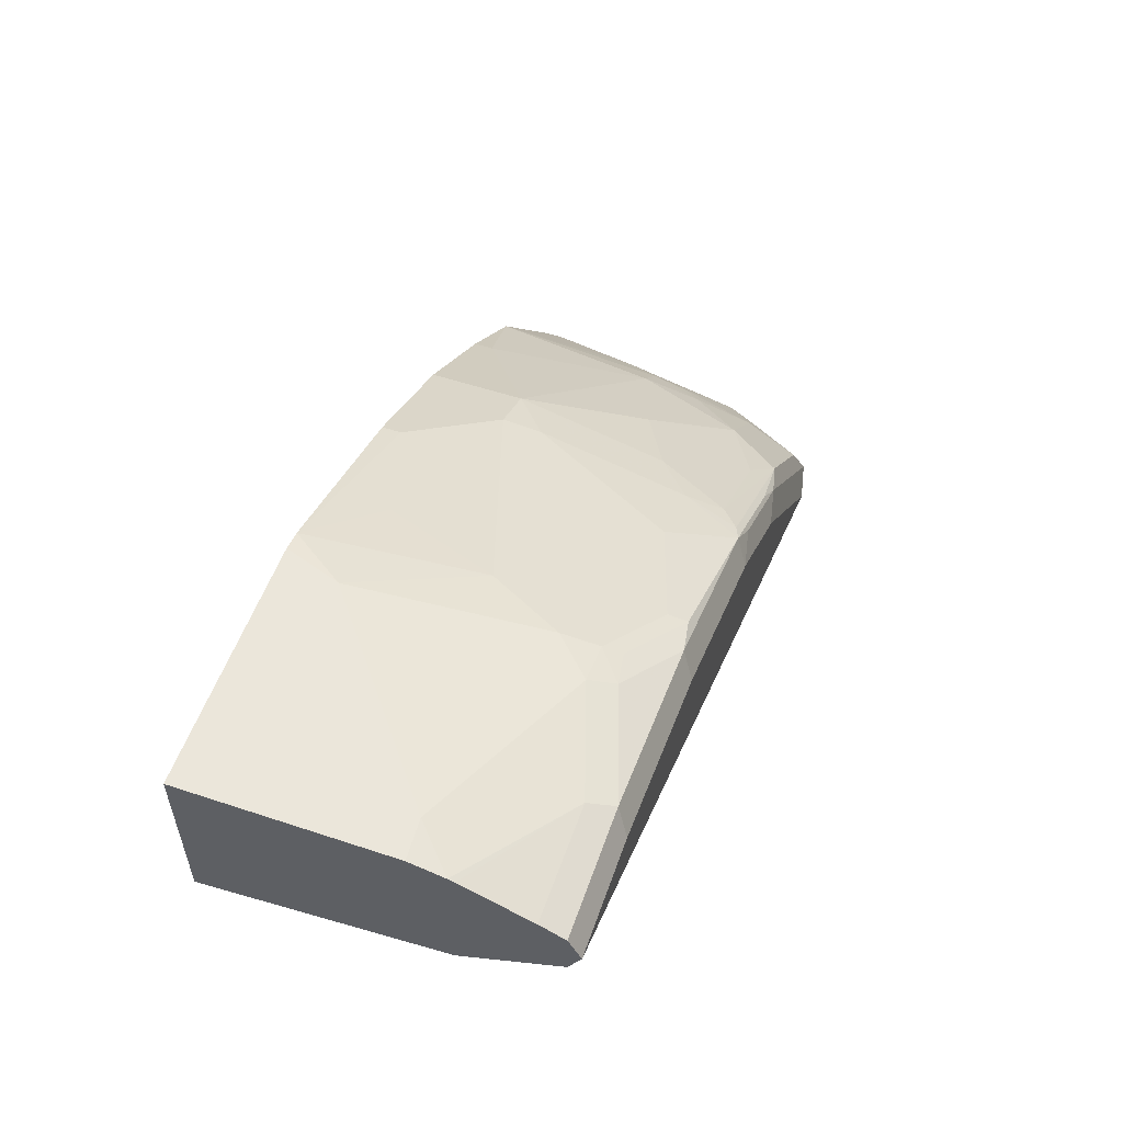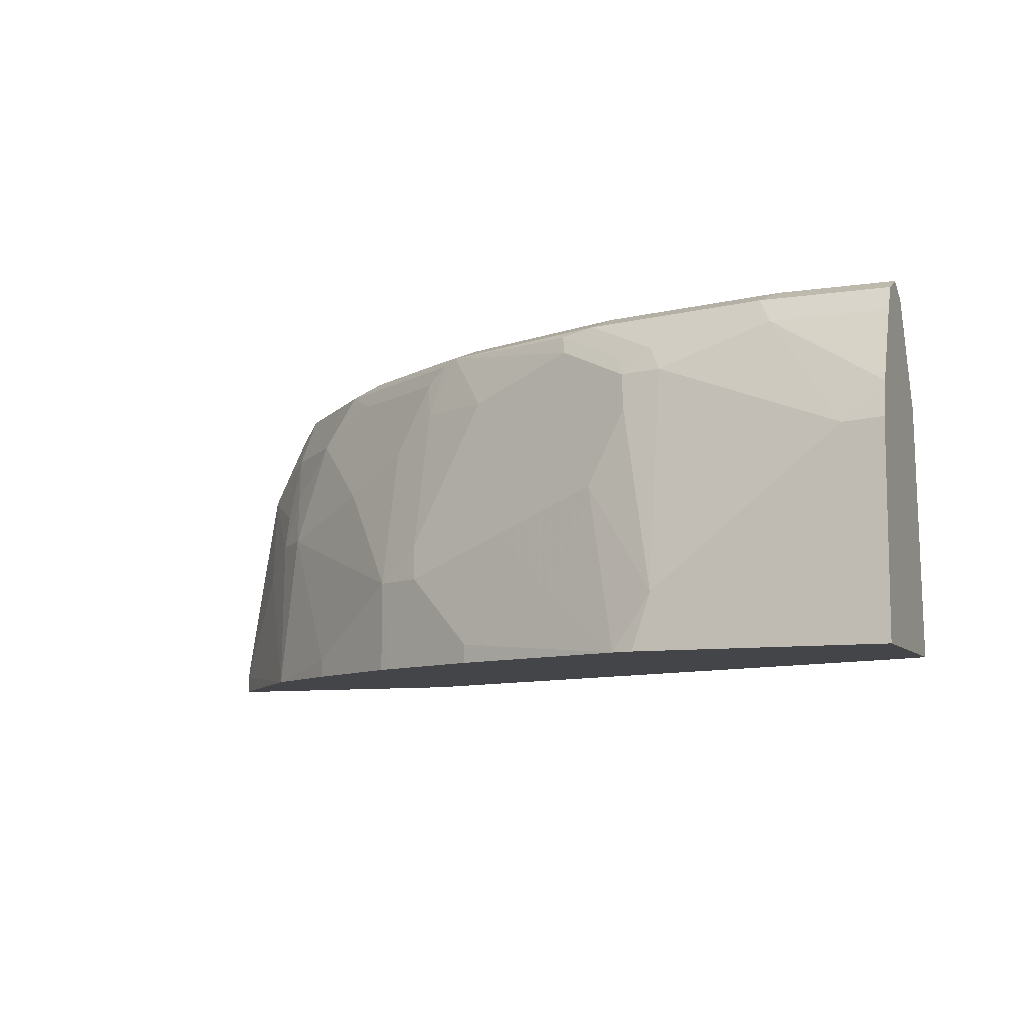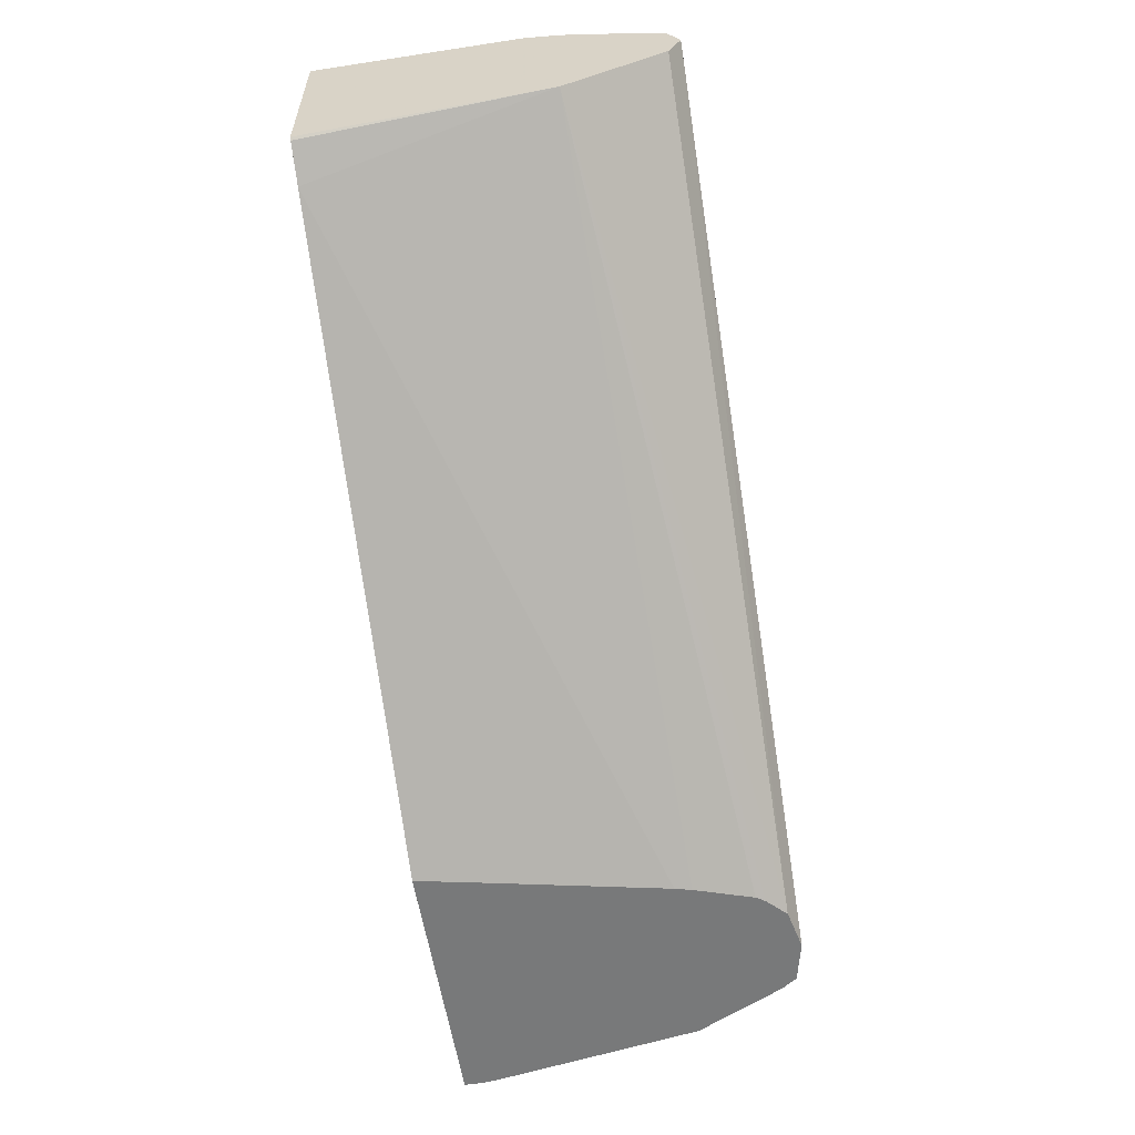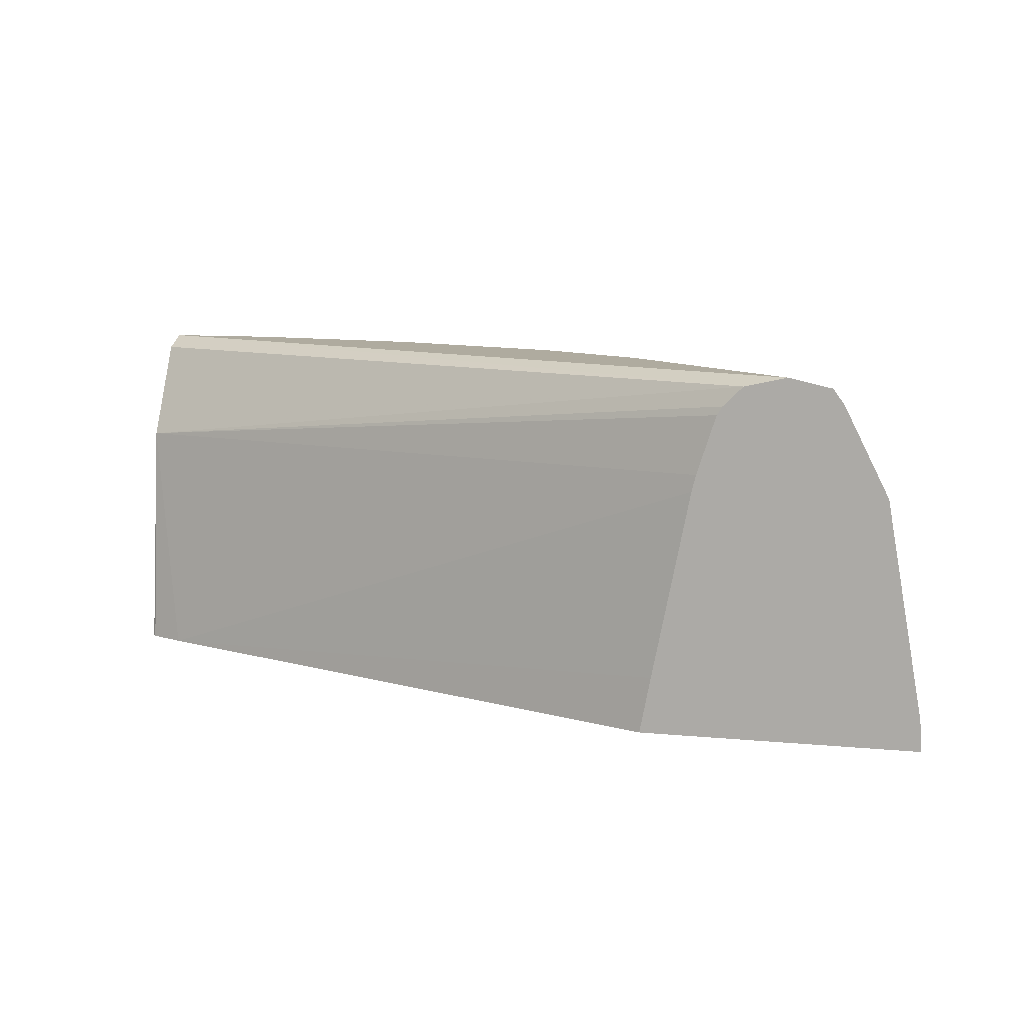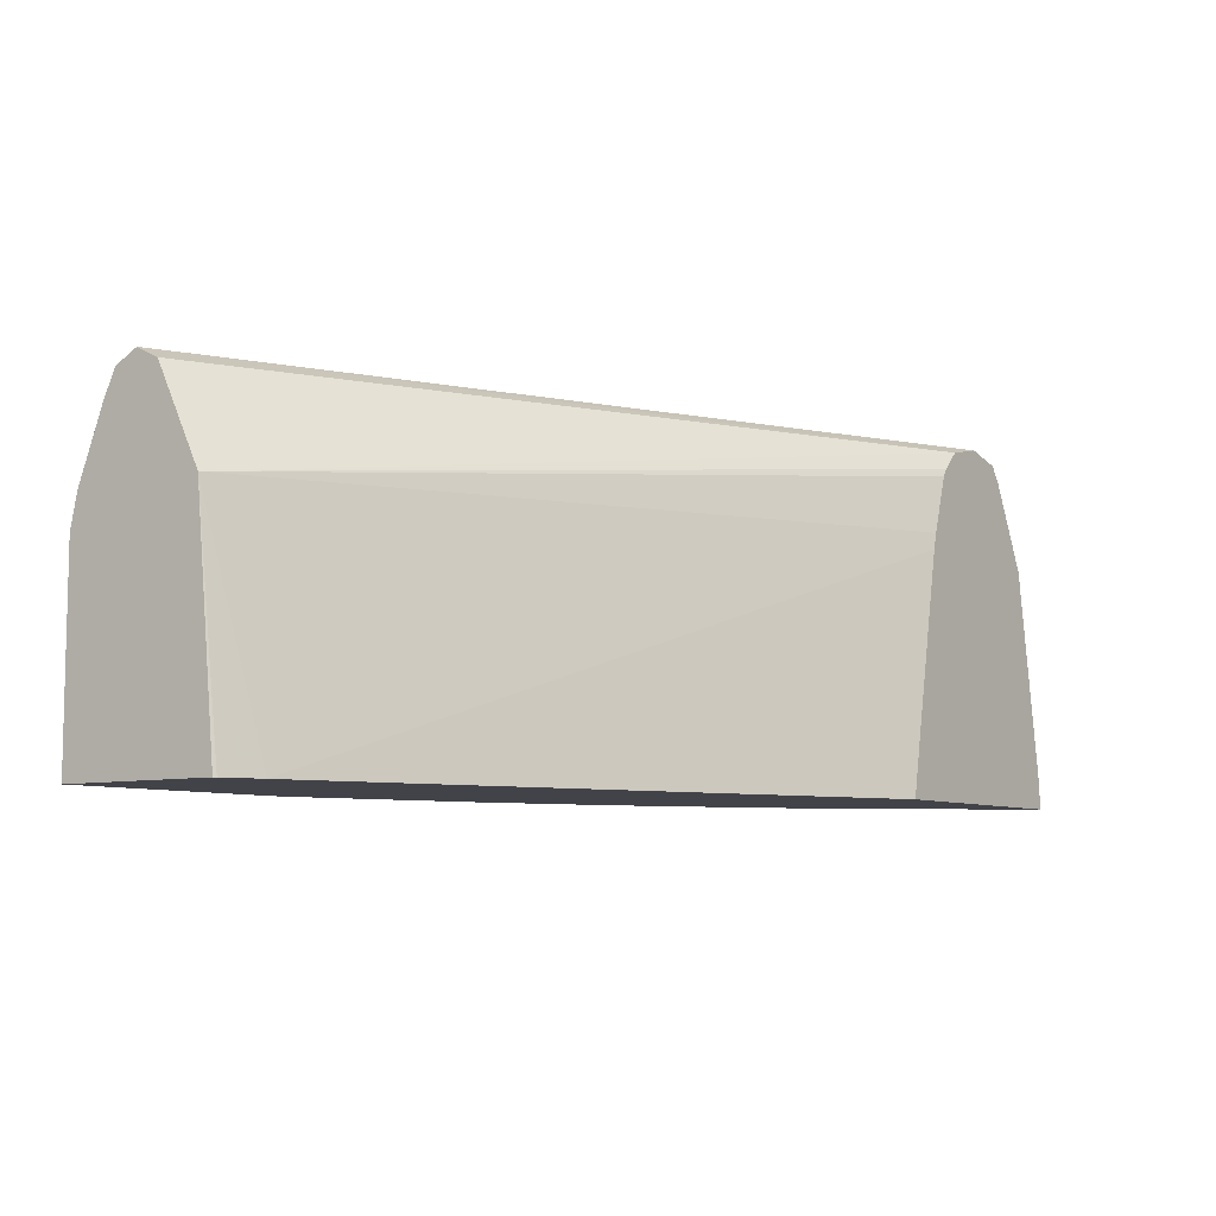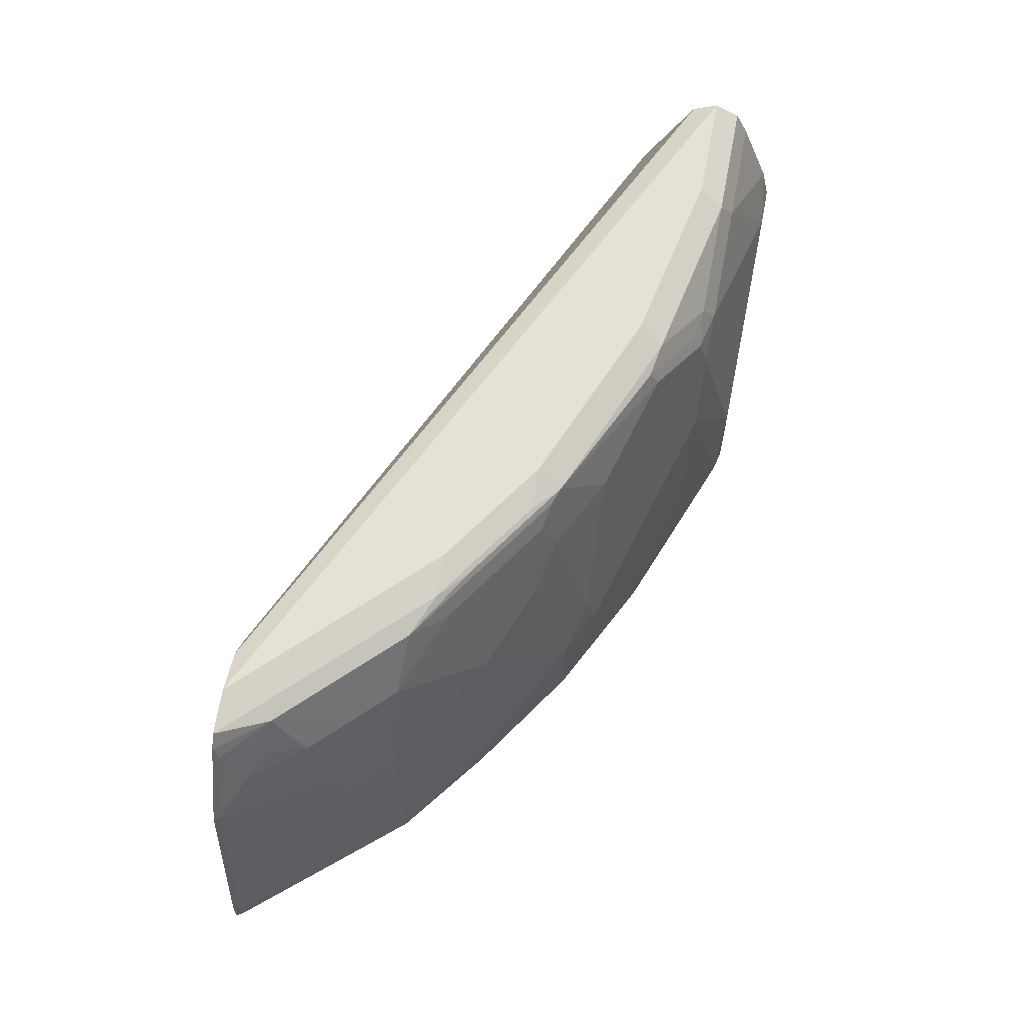
<metadata>
{"format":"obj","ext":"obj","renderer":"f3d","projection":"perspective","resolution":1024,"background":"white","views":[{"elev":54.9,"azim":109.3,"up":"+Z"},{"elev":-8.8,"azim":22.1,"up":"+Y"},{"elev":-57.7,"azim":99.0,"up":"+Z"},{"elev":9.6,"azim":-166.0,"up":"+Y"},{"elev":-7.6,"azim":125.7,"up":"+Y"},{"elev":64.2,"azim":-79.1,"up":"+Y"}]}
</metadata>
<code>
v -0.3818 0.5708 0.5033
v -0.3806 0.5708 0.5057
v -0.3818 0.5787 0.5033
v -0.2824 0.5708 0.5033
v -0.3806 0.5787 0.5057
v -0.3246 0.5708 0.5708
v -0.3809 0.5858 0.5033
v -0.2677 0.5708 0.5033
v -0.2675 0.5708 0.5035
v -0.3649 0.6725 0.5057
v -0.3493 0.6256 0.537
v -0.3245 0.5708 0.5709
v -0.318 0.6412 0.5682
v -0.3336 0.6412 0.5526
v -0.3661 0.6725 0.5033
v -0.2723 0.5943 0.5033
v -0.01566 0.5708 0.6074
v -0.3499 0.6881 0.5161
v -0.3493 0.7038 0.5057
v -0.3541 0.6966 0.5033
v -0.3343 0.6568 0.5474
v -0.3336 0.6881 0.537
v -0.2867 0.5708 0.5995
v -0.2867 0.5787 0.5995
v -0.3024 0.6099 0.5839
v -0.3024 0.6881 0.5682
v -0.3245 0.6647 0.5552
v -0.2398 0.6099 0.6308
v -0.2711 0.6568 0.5995
v -0.2879 0.6725 0.5033
v 0.001048 0.6725 0.6256
v -9.9e-07 0.5708 0.6144
v -0.2896 0.6794 0.5033
v -0.3401 0.6959 0.5239
v -0.3323 0.7116 0.5239
v -0.3478 0.7092 0.5033
v -0.3505 0.7038 0.5033
v -0.318 0.6881 0.5526
v -0.2398 0.5708 0.6308
v -0.2854 0.7116 0.5708
v -0.2554 0.6881 0.5995
v -0.2711 0.7038 0.5839
v -0.2346 0.5708 0.6334
v -0.2189 0.6099 0.6412
v -0.2209 0.6256 0.6373
v -0.2398 0.6725 0.6151
v 0.001048 0.6829 0.6308
v 0.001048 0.5708 0.6154
v -0.2975 0.7038 0.5033
v -0.2998 0.7073 0.5033
v -0.308 0.7155 0.5033
v -0.3432 0.7155 0.5033
v -0.2991 0.7155 0.5474
v -0.2242 0.7038 0.6151
v -0.215 0.7116 0.6177
v -0.2554 0.7142 0.5891
v -0.2678 0.7155 0.5787
v -0.1877 0.5708 0.6568
v -0.1877 0.5787 0.6568
v -0.1721 0.6256 0.6568
v -0.1877 0.6725 0.6412
v -0.2209 0.6881 0.6217
v -0.1896 0.6881 0.6373
v 0.001048 0.6933 0.636
v 0.001048 0.5708 0.6881
v -0.3128 0.7166 0.5033
v 0.001048 0.7194 0.6568
v 0.001048 0.7145 0.6471
v 0.001048 0.7142 0.6464
v 0.001048 0.7045 0.6416
v -0.3256 0.7194 0.5033
v -0.2971 0.7194 0.5317
v -0.3128 0.7194 0.5161
v -0.2659 0.7194 0.563
v -0.2085 0.7142 0.6204
v -0.2209 0.7155 0.6099
v -0.2502 0.7194 0.5787
v -0.1105 0.5708 0.6862
v -0.1408 0.5943 0.6725
v -0.1251 0.6412 0.6725
v -0.1271 0.6568 0.6686
v -0.1408 0.6881 0.6568
v -0.174 0.6412 0.6529
v -0.1427 0.7038 0.6529
v -0.1018 0.5708 0.6881
v 0.001048 0.6579 0.6881
v -0.04695 0.7194 0.6568
v 0.001048 0.7142 0.6673
v -0.2033 0.7194 0.6099
v -0.1447 0.7116 0.649
v -0.1304 0.7142 0.6516
v -0.09387 0.5943 0.6881
v -0.1095 0.6725 0.6725
v -0.1114 0.6881 0.6686
v 0.001048 0.6725 0.6849
v -0.01566 0.6568 0.6881
v -0.05216 0.7142 0.6673
v -0.1251 0.7194 0.6412
v 0.001048 0.7038 0.6725
v -0.1134 0.6959 0.6647
v -0.09907 0.6985 0.6673
v -0.09387 0.6881 0.6725
v 0.001048 0.675 0.6839
v -0.04695 0.7038 0.6725
f 55 62 75
f 54 62 55
f 53 57 74
f 52 73 71
f 52 72 73
f 51 70 64
f 55 75 56
f 52 53 72
f 53 74 72
f 56 75 76
f 59 78 79
f 56 76 57
f 57 76 89
f 57 89 77
f 57 77 74
f 58 78 59
f 59 79 60
f 60 79 80
f 60 80 81
f 60 81 82
f 51 69 70
f 60 82 84
f 99 104 103
f 51 68 69
f 40 42 54
f 51 66 67
f 60 84 83
f 31 48 32
f 31 33 49
f 31 49 50
f 31 50 51
f 31 51 47
f 35 52 36
f 35 40 53
f 35 53 52
f 40 54 55
f 51 67 68
f 40 55 56
f 40 57 53
f 43 58 59
f 43 59 44
f 44 59 60
f 44 60 61
f 44 61 63
f 44 63 45
f 45 63 62
f 46 62 54
f 47 51 64
f 40 56 57
f 60 83 61
f 88 97 104
f 61 84 63
f 81 84 82
f 84 94 100
f 84 100 90
f 86 95 96
f 87 98 91
f 87 91 97
f 88 104 99
f 89 91 98
f 90 100 101
f 90 101 91
f 81 94 84
f 91 101 97
f 92 102 93
f 93 102 94
f 94 102 101
f 94 101 100
f 95 103 104
f 95 104 96
f 96 104 102
f 97 101 102
f 97 102 104
f 31 65 48
f 92 96 102
f 61 83 84
f 81 93 94
f 80 92 93
f 62 63 75
f 63 84 75
f 65 86 96
f 65 96 92
f 65 92 85
f 66 71 67
f 67 87 97
f 67 97 88
f 67 71 73
f 67 73 72
f 80 93 81
f 67 72 74
f 67 77 89
f 67 89 98
f 67 98 87
f 75 89 76
f 75 84 90
f 75 90 91
f 75 91 89
f 78 80 79
f 78 85 92
f 78 92 80
f 67 74 77
f 31 86 65
f 17 33 31
f 31 103 95
f 1 58 43
f 1 43 39
f 1 39 23
f 1 23 12
f 1 12 6
f 1 6 2
f 2 6 5
f 3 5 7
f 4 8 9
f 5 10 7
f 5 6 11
f 5 11 10
f 6 12 13
f 6 13 14
f 6 14 11
f 7 10 15
f 8 16 17
f 8 17 9
f 10 18 19
f 10 19 20
f 10 20 15
f 1 78 58
f 1 85 78
f 1 65 85
f 1 48 65
f 31 95 86
f 1 2 5
f 1 5 3
f 1 3 7
f 1 7 15
f 1 15 20
f 1 20 37
f 1 37 36
f 1 36 52
f 1 52 71
f 10 11 14
f 1 71 66
f 1 50 49
f 1 49 33
f 1 33 30
f 1 30 16
f 1 16 8
f 1 8 4
f 1 4 9
f 1 9 17
f 1 17 32
f 1 32 48
f 1 51 50
f 10 14 21
f 1 66 51
f 10 22 18
f 26 35 38
f 26 38 27
f 26 29 41
f 26 41 54
f 26 54 42
f 26 42 40
f 28 39 43
f 28 43 44
f 28 44 45
f 28 45 62
f 26 40 35
f 28 62 46
f 29 46 54
f 29 54 41
f 31 47 64
f 31 70 69
f 31 69 68
f 31 68 67
f 31 67 88
f 31 88 99
f 10 21 22
f 31 99 103
f 28 46 29
f 24 28 25
f 31 64 70
f 23 39 28
f 12 24 25
f 23 28 24
f 12 23 24
f 12 25 13
f 13 26 27
f 13 25 28
f 13 28 29
f 13 29 26
f 14 27 21
f 16 30 17
f 17 31 32
f 13 27 14
f 17 30 33
f 22 35 34
f 21 27 22
f 19 36 37
f 19 35 36
f 19 37 20
f 18 35 19
f 18 34 35
f 18 22 34
f 22 38 35
f 22 27 38

</code>
